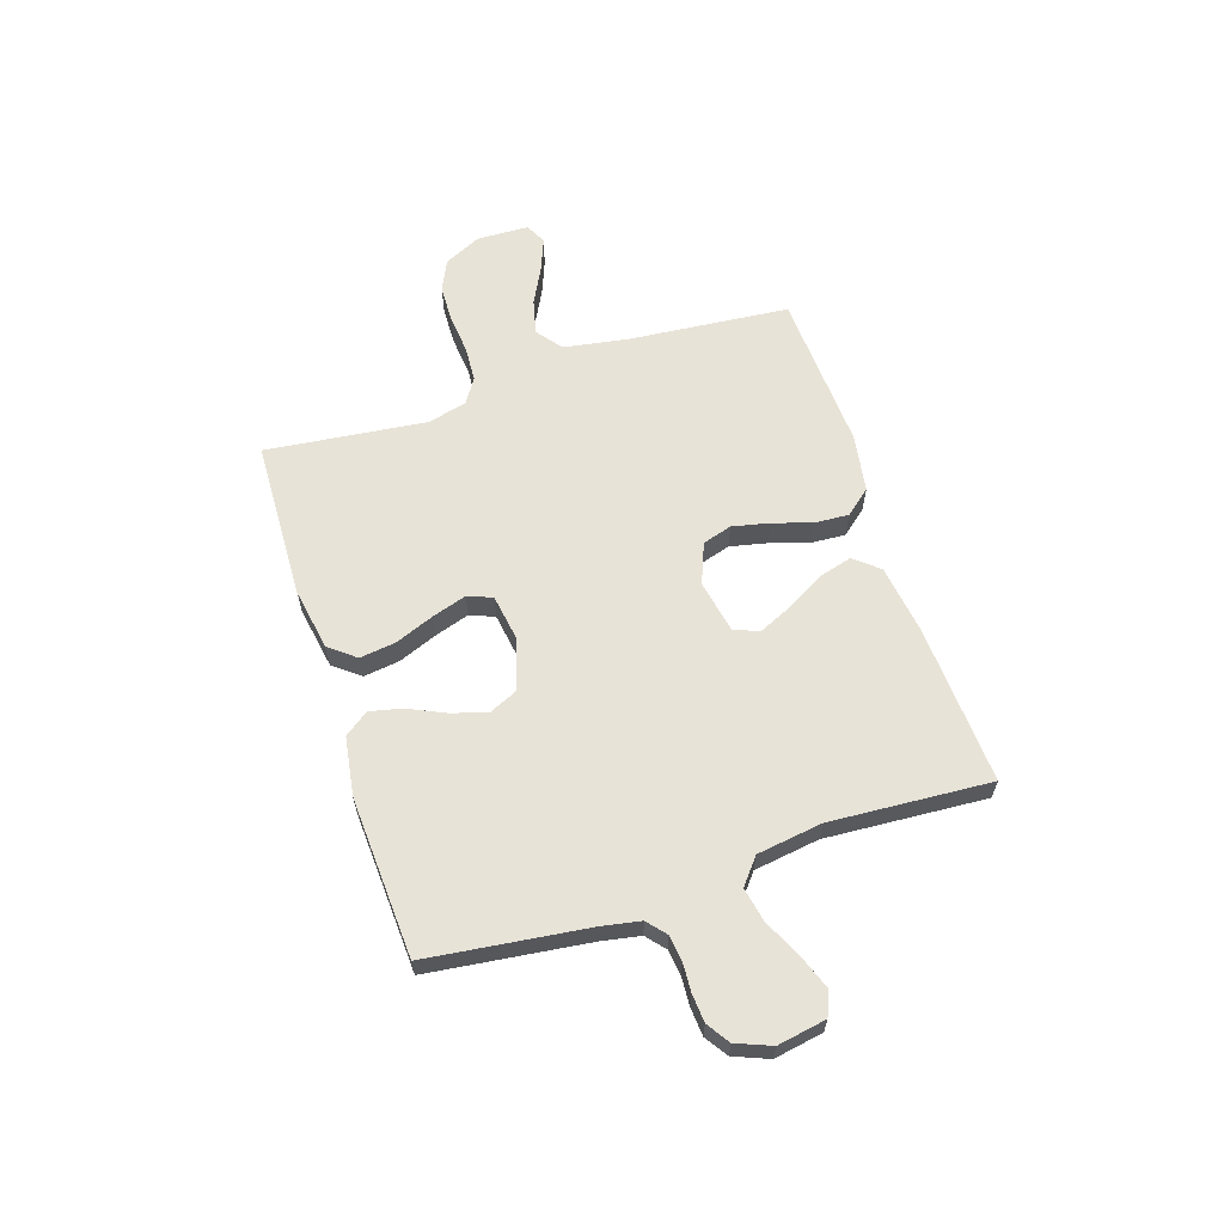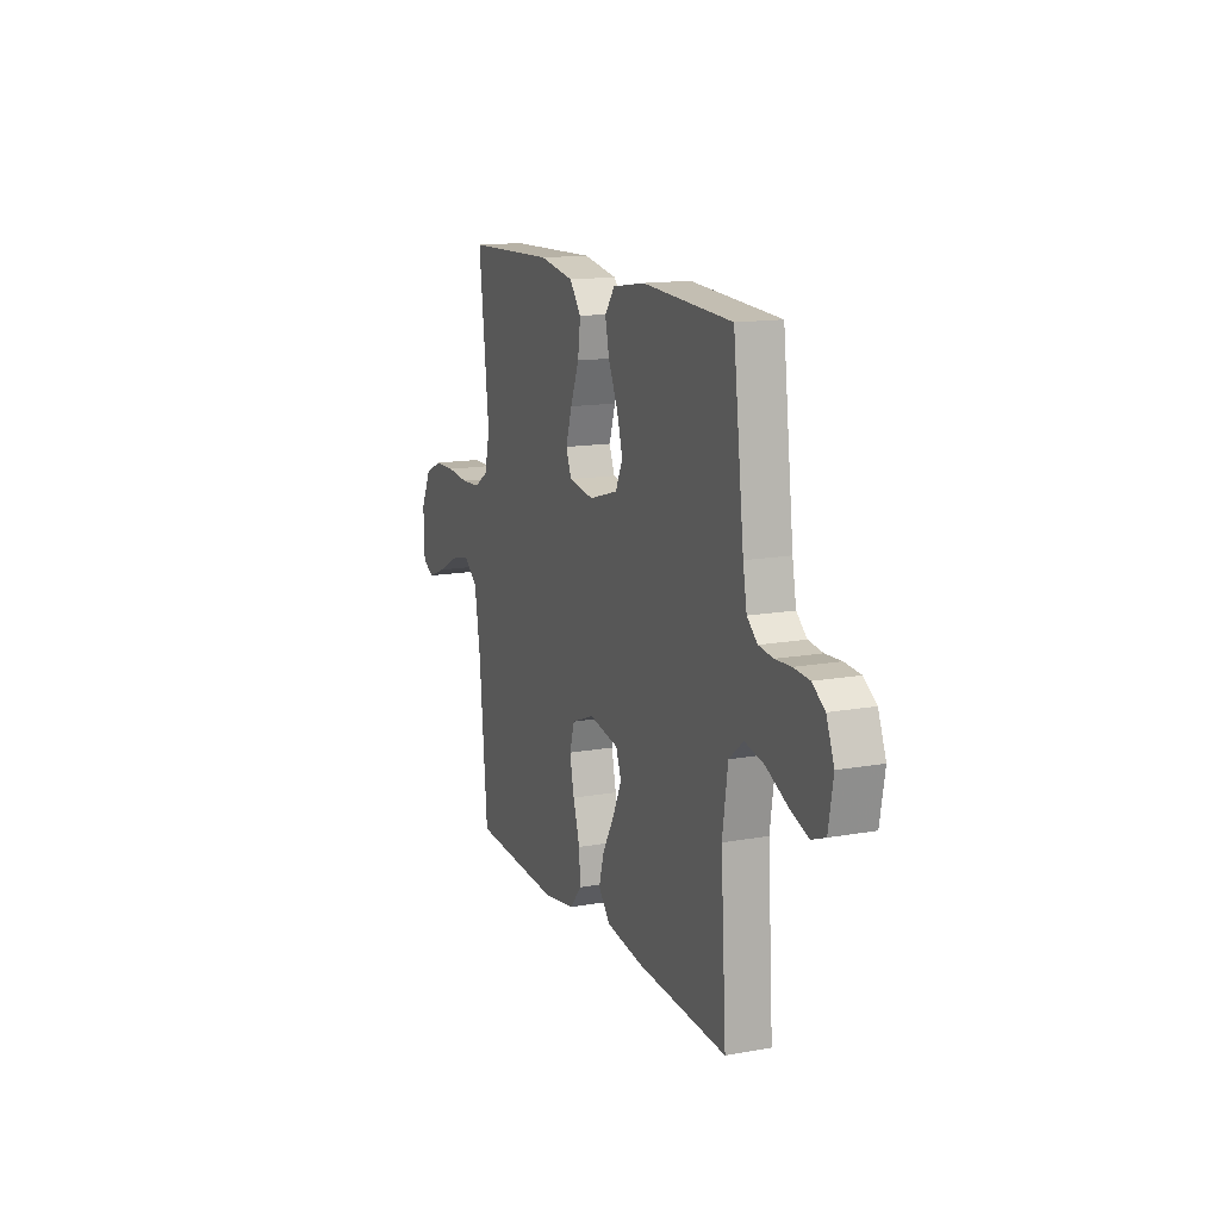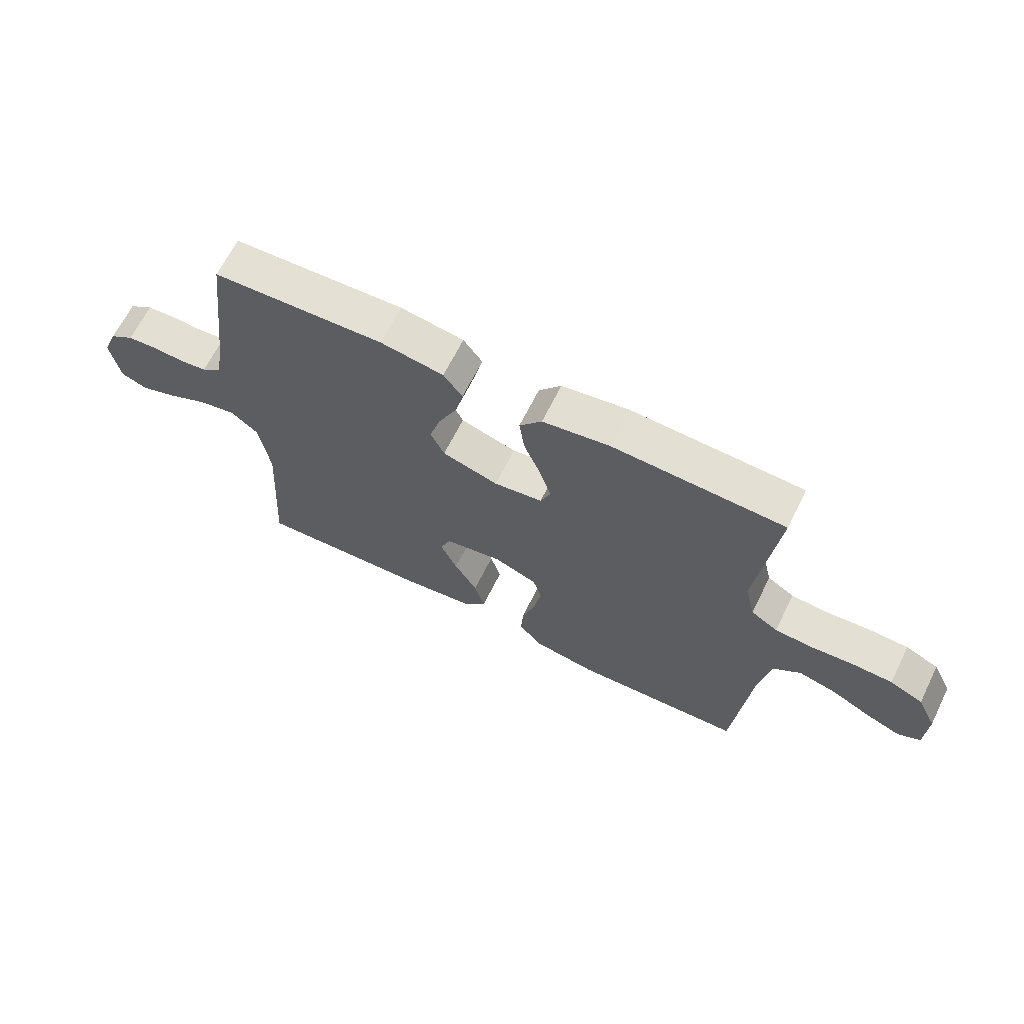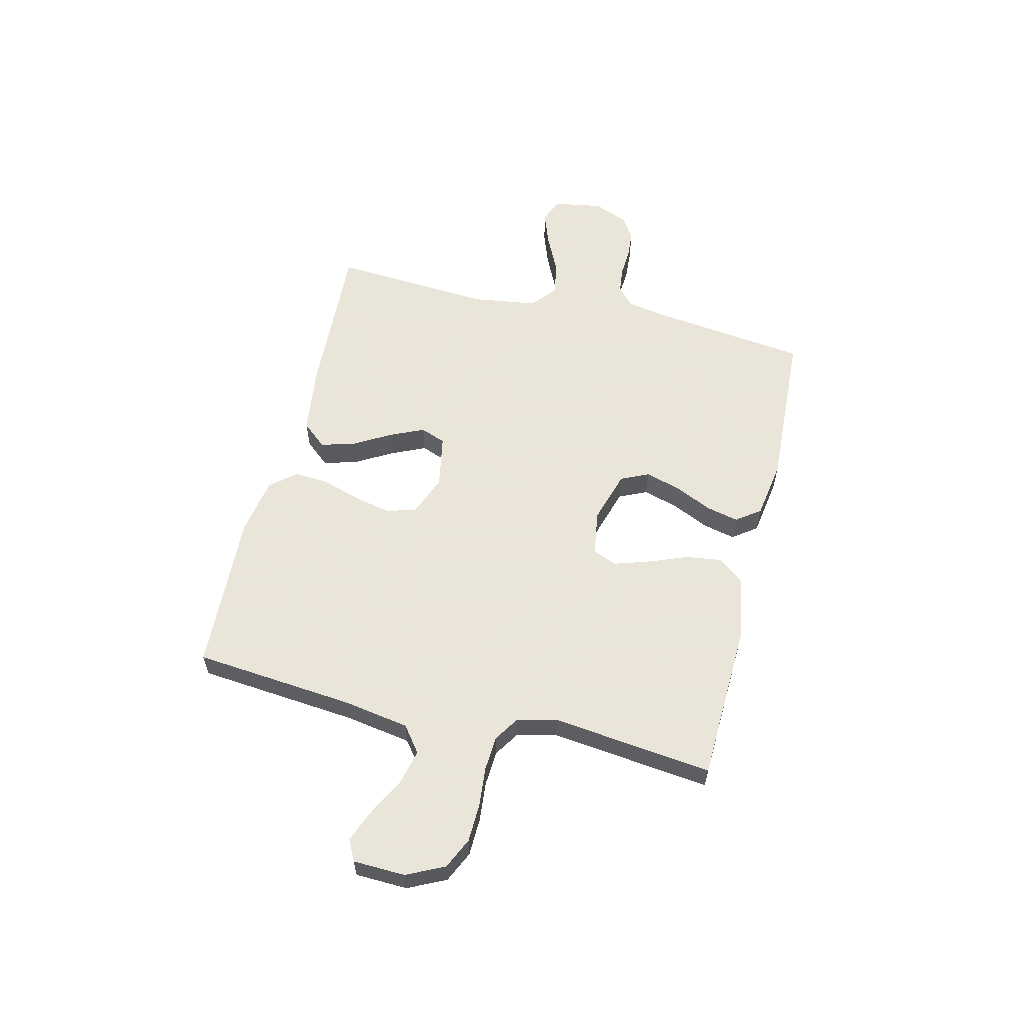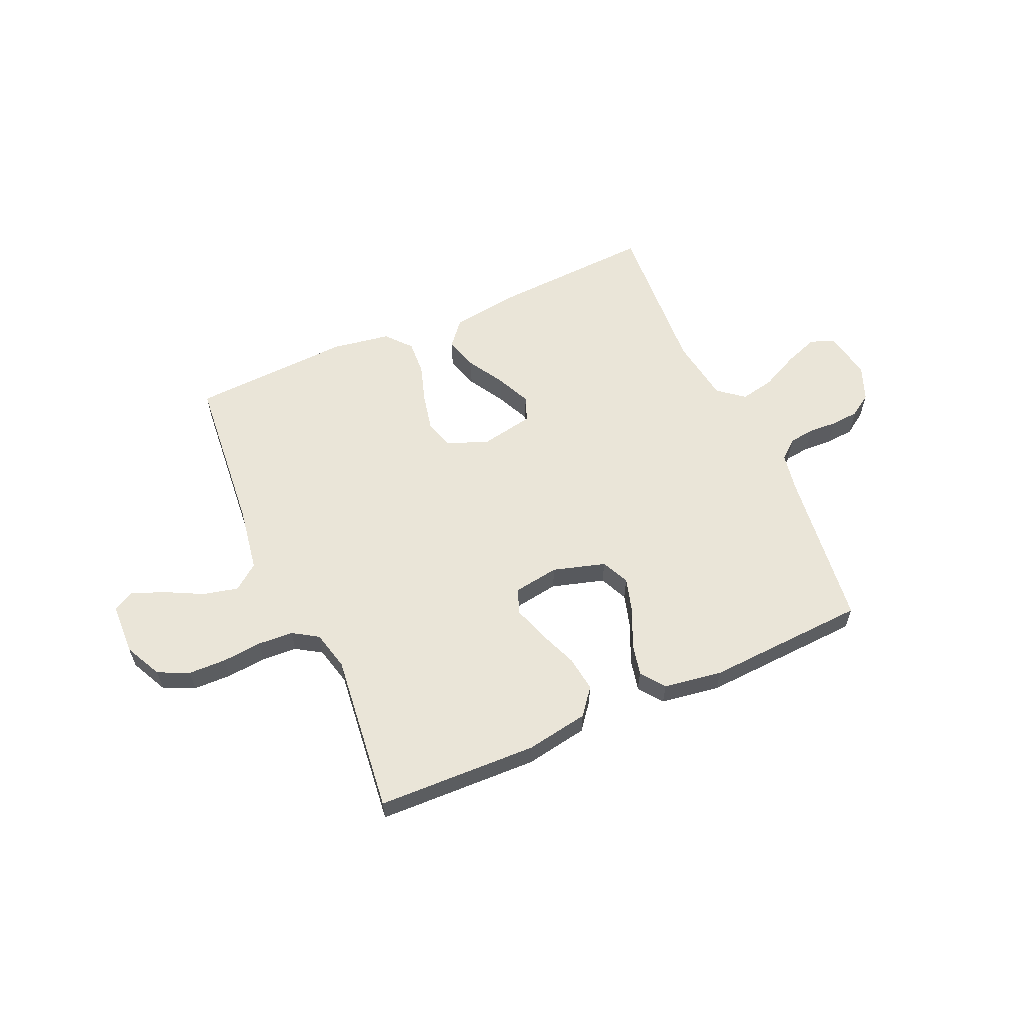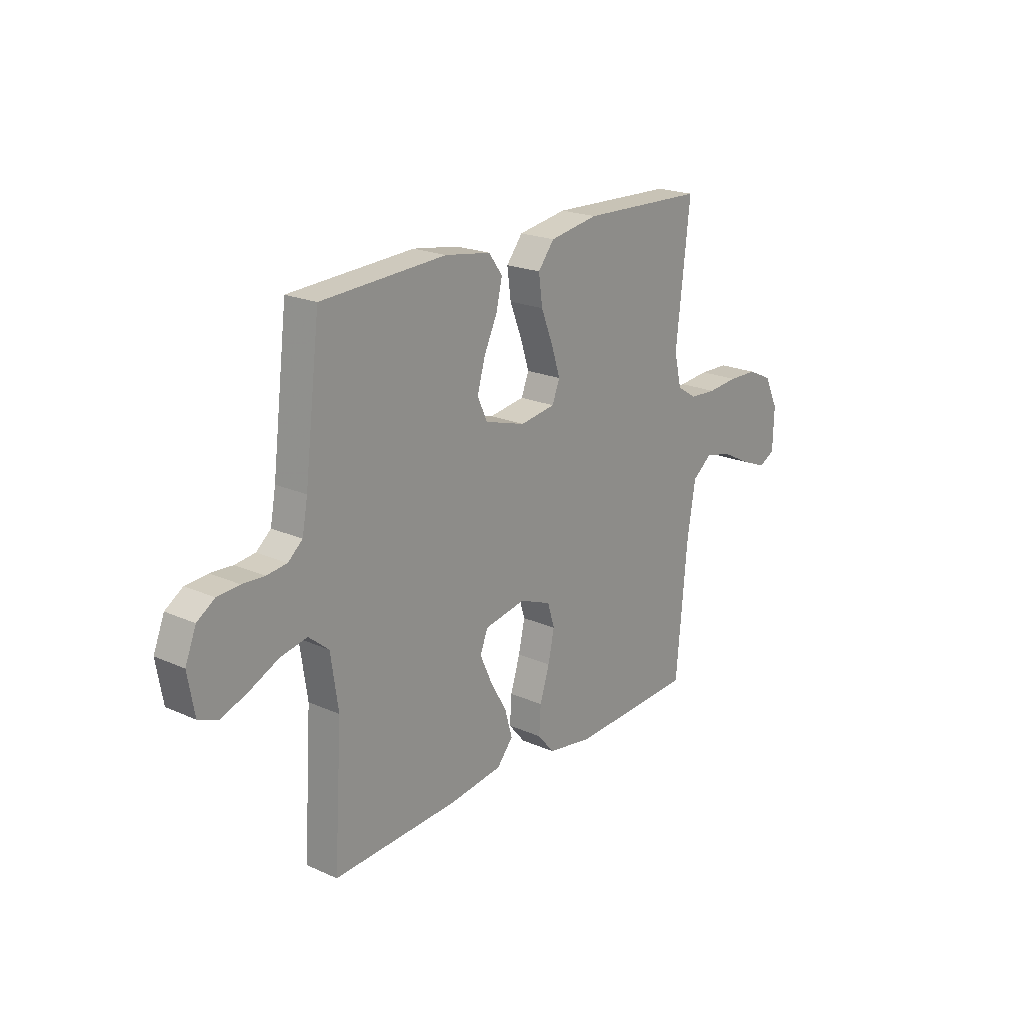
<metadata>
{"format":"obj","ext":"obj","renderer":"f3d","projection":"perspective","resolution":1024,"background":"white","views":[{"elev":61.8,"azim":72.0,"up":"+Y"},{"elev":14.3,"azim":68.4,"up":"+Z"},{"elev":66.1,"azim":-153.6,"up":"+Z"},{"elev":58.6,"azim":-76.2,"up":"+Y"},{"elev":59.3,"azim":-24.0,"up":"+Y"},{"elev":20.7,"azim":128.9,"up":"+Z"}]}
</metadata>
<code>
v 0.5 0.07 -0.5
v 0.2 0.07 -0.484
v 0.07 0.07 -0.466
v 0.031 0.07 -0.42
v 0.049 0.07 -0.357
v 0.089 0.07 -0.288
v 0.118 0.07 -0.224
v 0.1 0.07 -0.177
v 0 0.07 -0.158
v -0.076 0.07 -0.188
v -0.093 0.07 -0.243
v -0.078 0.07 -0.312
v -0.055 0.07 -0.385
v -0.051 0.07 -0.45
v -0.091 0.07 -0.497
v -0.2 0.07 -0.515
v -0.5 0.07 -0.5
v -0.527 0.07 -0.2
v -0.547 0.07 -0.078
v -0.595 0.07 -0.041
v -0.661 0.07 -0.057
v -0.731 0.07 -0.093
v -0.792 0.07 -0.117
v -0.831 0.07 -0.097
v -0.834 0.07 0
v -0.8 0.07 0.07
v -0.742 0.07 0.097
v -0.671 0.07 0.099
v -0.597 0.07 0.092
v -0.531 0.07 0.096
v -0.484 0.07 0.126
v -0.466 0.07 0.2
v -0.5 0.07 0.5
v -0.2 0.07 0.51
v -0.083 0.07 0.49
v -0.044 0.07 0.441
v -0.053 0.07 0.374
v -0.082 0.07 0.301
v -0.103 0.07 0.236
v -0.085 0.07 0.19
v 0 0.07 0.177
v 0.098 0.07 0.206
v 0.122 0.07 0.258
v 0.103 0.07 0.324
v 0.071 0.07 0.393
v 0.057 0.07 0.454
v 0.09 0.07 0.499
v 0.2 0.07 0.516
v 0.5 0.07 0.5
v 0.537 0.07 0.2
v 0.55 0.07 0.13
v 0.585 0.07 0.1
v 0.633 0.07 0.094
v 0.686 0.07 0.097
v 0.739 0.07 0.093
v 0.781 0.07 0.065
v 0.807 0.07 0
v 0.791 0.07 -0.091
v 0.745 0.07 -0.109
v 0.682 0.07 -0.086
v 0.611 0.07 -0.052
v 0.547 0.07 -0.039
v 0.499 0.07 -0.078
v 0.481 0.07 -0.2
v 0.5 0 -0.5
v 0.2 0 -0.484
v 0.07 0 -0.466
v 0.031 0 -0.42
v 0.049 0 -0.357
v 0.089 0 -0.288
v 0.118 0 -0.224
v 0.1 0 -0.177
v 0 0 -0.158
v -0.076 0 -0.188
v -0.093 0 -0.243
v -0.078 0 -0.312
v -0.055 0 -0.385
v -0.051 0 -0.45
v -0.091 0 -0.497
v -0.2 0 -0.515
v -0.5 0 -0.5
v -0.527 0 -0.2
v -0.547 0 -0.078
v -0.595 0 -0.041
v -0.661 0 -0.057
v -0.731 0 -0.093
v -0.792 0 -0.117
v -0.831 0 -0.097
v -0.834 0 0
v -0.8 0 0.07
v -0.742 0 0.097
v -0.671 0 0.099
v -0.597 0 0.092
v -0.531 0 0.096
v -0.484 0 0.126
v -0.466 0 0.2
v -0.5 0 0.5
v -0.2 0 0.51
v -0.083 0 0.49
v -0.044 0 0.441
v -0.053 0 0.374
v -0.082 0 0.301
v -0.103 0 0.236
v -0.085 0 0.19
v 0 0 0.177
v 0.098 0 0.206
v 0.122 0 0.258
v 0.103 0 0.324
v 0.071 0 0.393
v 0.057 0 0.454
v 0.09 0 0.499
v 0.2 0 0.516
v 0.5 0 0.5
v 0.537 0 0.2
v 0.55 0 0.13
v 0.585 0 0.1
v 0.633 0 0.094
v 0.686 0 0.097
v 0.739 0 0.093
v 0.781 0 0.065
v 0.807 0 0
v 0.791 0 -0.091
v 0.745 0 -0.109
v 0.682 0 -0.086
v 0.611 0 -0.052
v 0.547 0 -0.039
v 0.499 0 -0.078
v 0.481 0 -0.2
f 59 60 61
f 58 59 61
f 57 58 61
f 56 57 61
f 55 56 61
f 54 55 61
f 53 54 61
f 52 53 61 62
f 51 52 62 63
f 48 49 50
f 47 48 50
f 46 47 50
f 45 46 50
f 44 45 50
f 50 51 63
f 44 50 63
f 43 44 63
f 36 37 38
f 35 36 38
f 34 35 38
f 33 34 38
f 32 33 38
f 31 32 38 39
f 30 31 39 40
f 27 28 29
f 26 27 29
f 25 26 29
f 24 25 29
f 23 24 29
f 22 23 29
f 21 22 29
f 20 21 29 30
f 30 40 41
f 20 30 41
f 19 20 41
f 16 17 18
f 15 16 18
f 14 15 18
f 13 14 18
f 12 13 18
f 11 12 18 19
f 4 5 6
f 3 4 6
f 2 3 6
f 1 2 6
f 64 1 6
f 64 6 7
f 64 7 8
f 63 64 8
f 43 63 8
f 42 43 8
f 41 42 8 9
f 10 11 19 41
f 9 10 41
f 125 124 123
f 125 123 122
f 125 122 121
f 125 121 120
f 125 120 119
f 125 119 118
f 125 118 117
f 126 125 117 116
f 127 126 116 115
f 114 113 112
f 114 112 111
f 114 111 110
f 114 110 109
f 114 109 108
f 127 115 114
f 127 114 108
f 127 108 107
f 102 101 100
f 102 100 99
f 102 99 98
f 102 98 97
f 102 97 96
f 103 102 96 95
f 104 103 95 94
f 93 92 91
f 93 91 90
f 93 90 89
f 93 89 88
f 93 88 87
f 93 87 86
f 93 86 85
f 94 93 85 84
f 105 104 94
f 105 94 84
f 105 84 83
f 82 81 80
f 82 80 79
f 82 79 78
f 82 78 77
f 82 77 76
f 83 82 76 75
f 70 69 68
f 70 68 67
f 70 67 66
f 70 66 65
f 70 65 128
f 71 70 128
f 72 71 128
f 72 128 127
f 72 127 107
f 72 107 106
f 73 72 106 105
f 105 83 75 74
f 105 74 73
f 1 65 66 2
f 2 66 67 3
f 3 67 68 4
f 4 68 69 5
f 5 69 70 6
f 6 70 71 7
f 7 71 72 8
f 8 72 73 9
f 9 73 74 10
f 10 74 75 11
f 11 75 76 12
f 12 76 77 13
f 13 77 78 14
f 14 78 79 15
f 15 79 80 16
f 16 80 81 17
f 17 81 82 18
f 18 82 83 19
f 19 83 84 20
f 20 84 85 21
f 21 85 86 22
f 22 86 87 23
f 23 87 88 24
f 24 88 89 25
f 25 89 90 26
f 26 90 91 27
f 27 91 92 28
f 28 92 93 29
f 29 93 94 30
f 30 94 95 31
f 31 95 96 32
f 32 96 97 33
f 33 97 98 34
f 34 98 99 35
f 35 99 100 36
f 36 100 101 37
f 37 101 102 38
f 38 102 103 39
f 39 103 104 40
f 40 104 105 41
f 41 105 106 42
f 42 106 107 43
f 43 107 108 44
f 44 108 109 45
f 45 109 110 46
f 46 110 111 47
f 47 111 112 48
f 48 112 113 49
f 49 113 114 50
f 50 114 115 51
f 51 115 116 52
f 52 116 117 53
f 53 117 118 54
f 54 118 119 55
f 55 119 120 56
f 56 120 121 57
f 57 121 122 58
f 58 122 123 59
f 59 123 124 60
f 60 124 125 61
f 61 125 126 62
f 62 126 127 63
f 63 127 128 64
f 64 128 65 1

</code>
